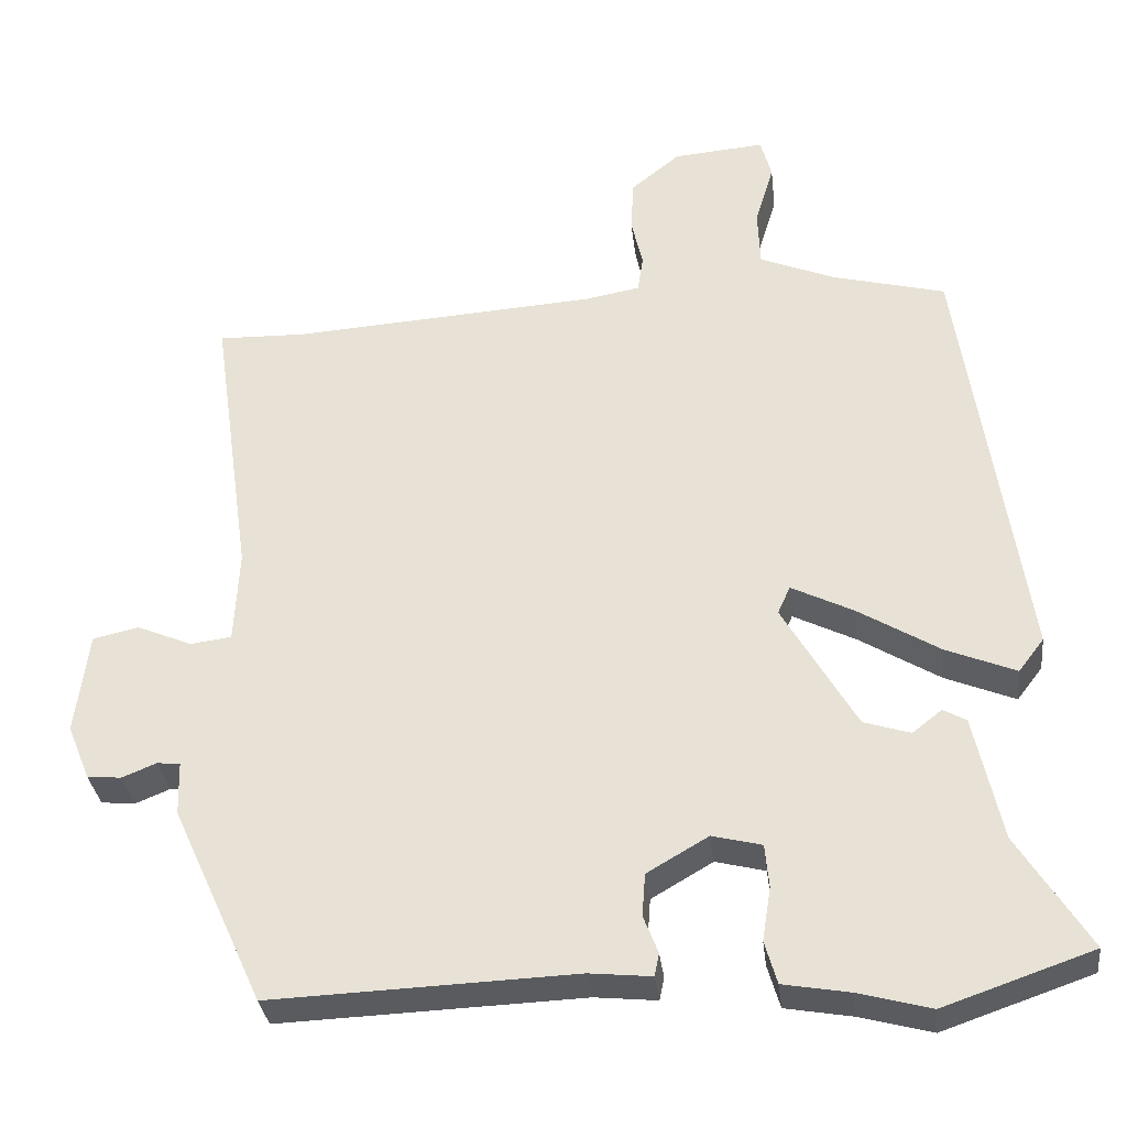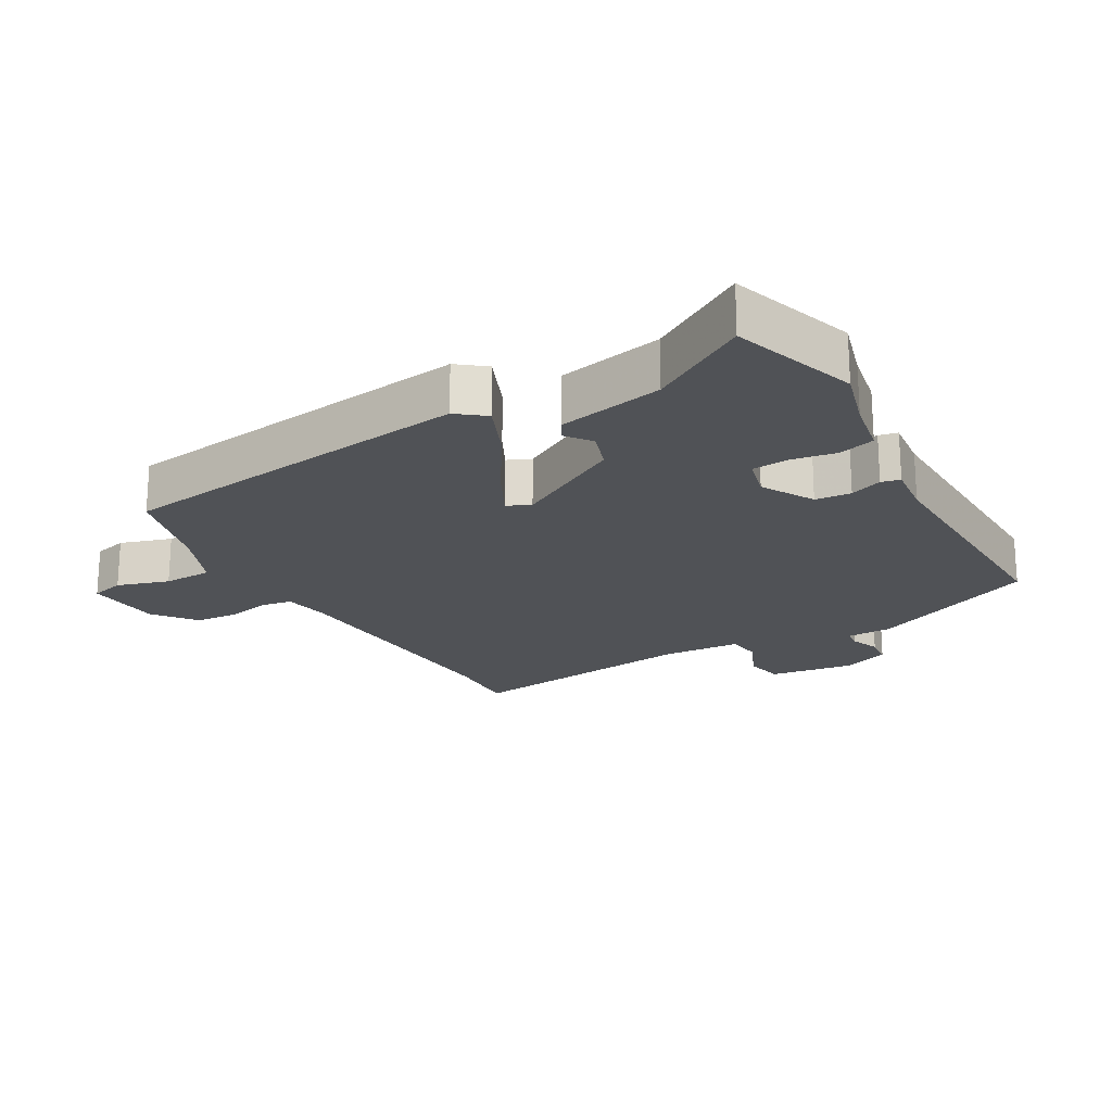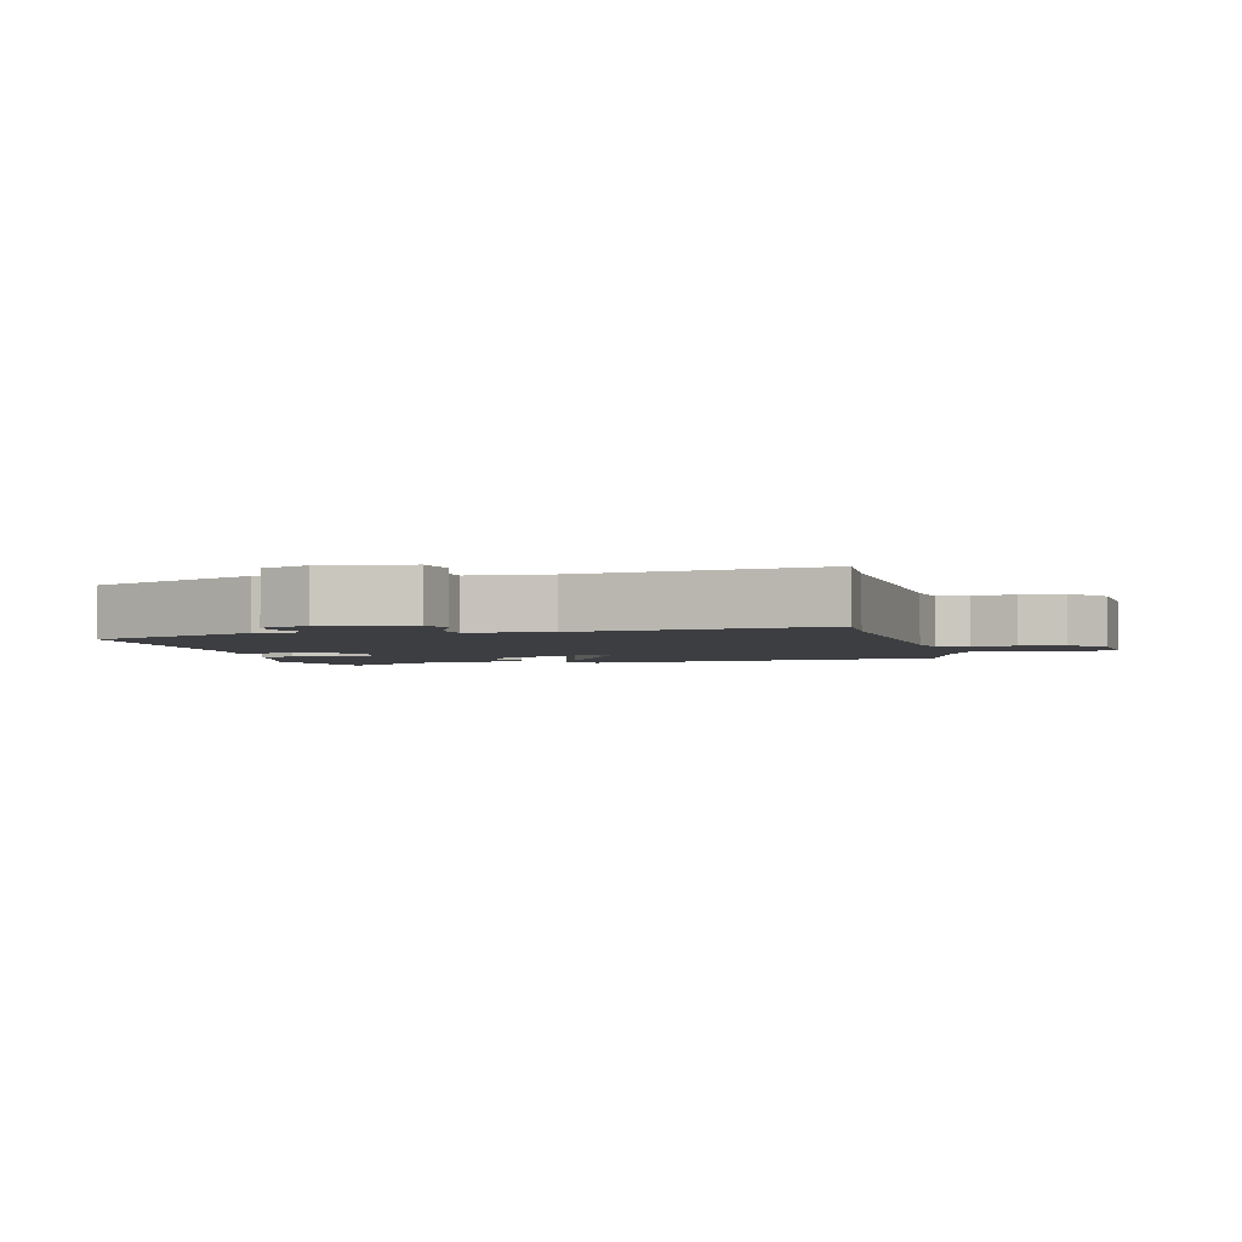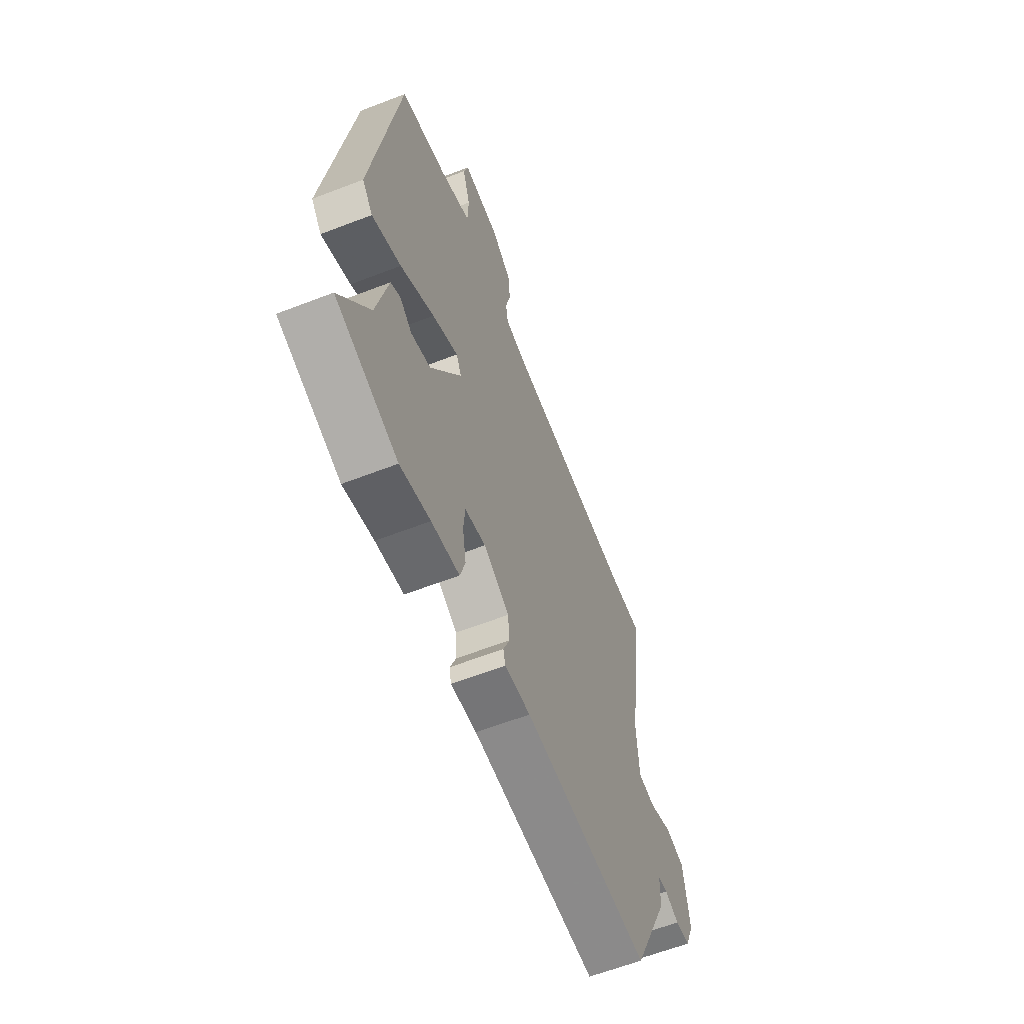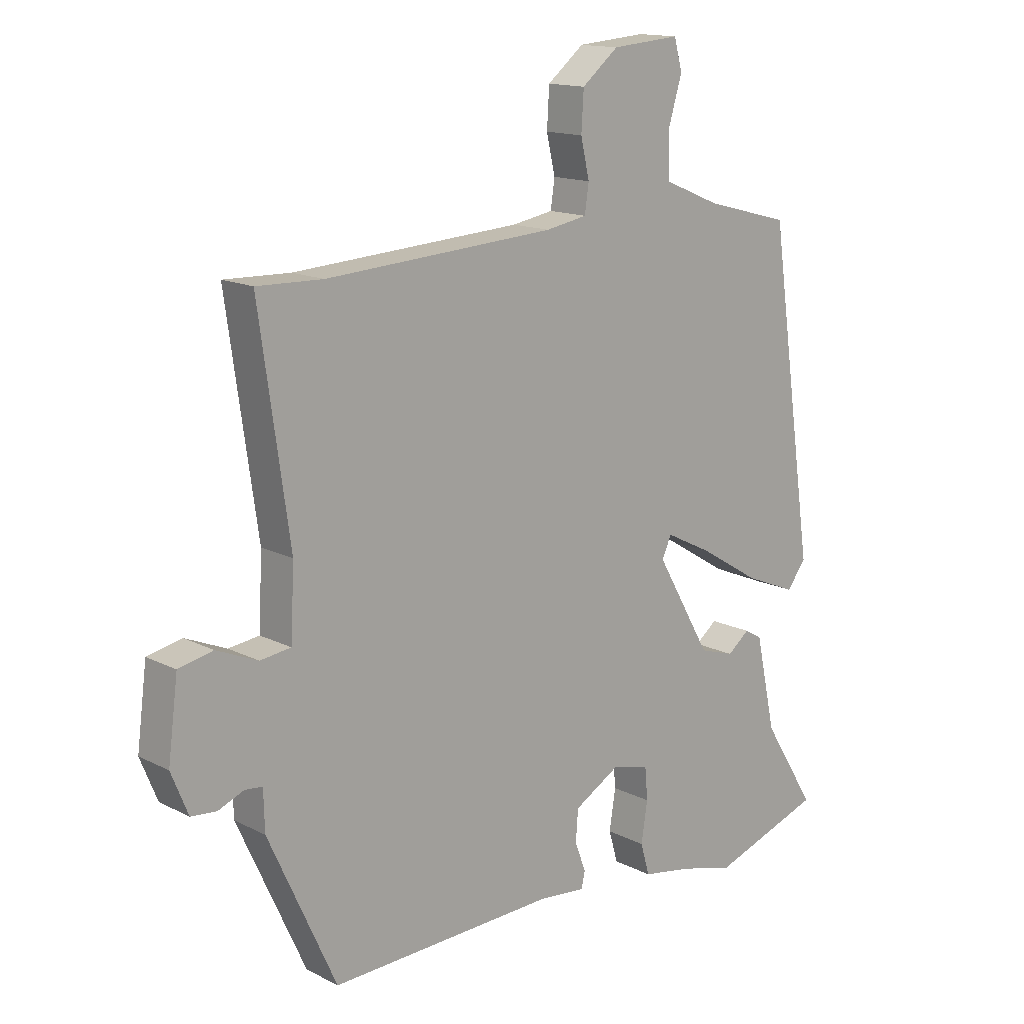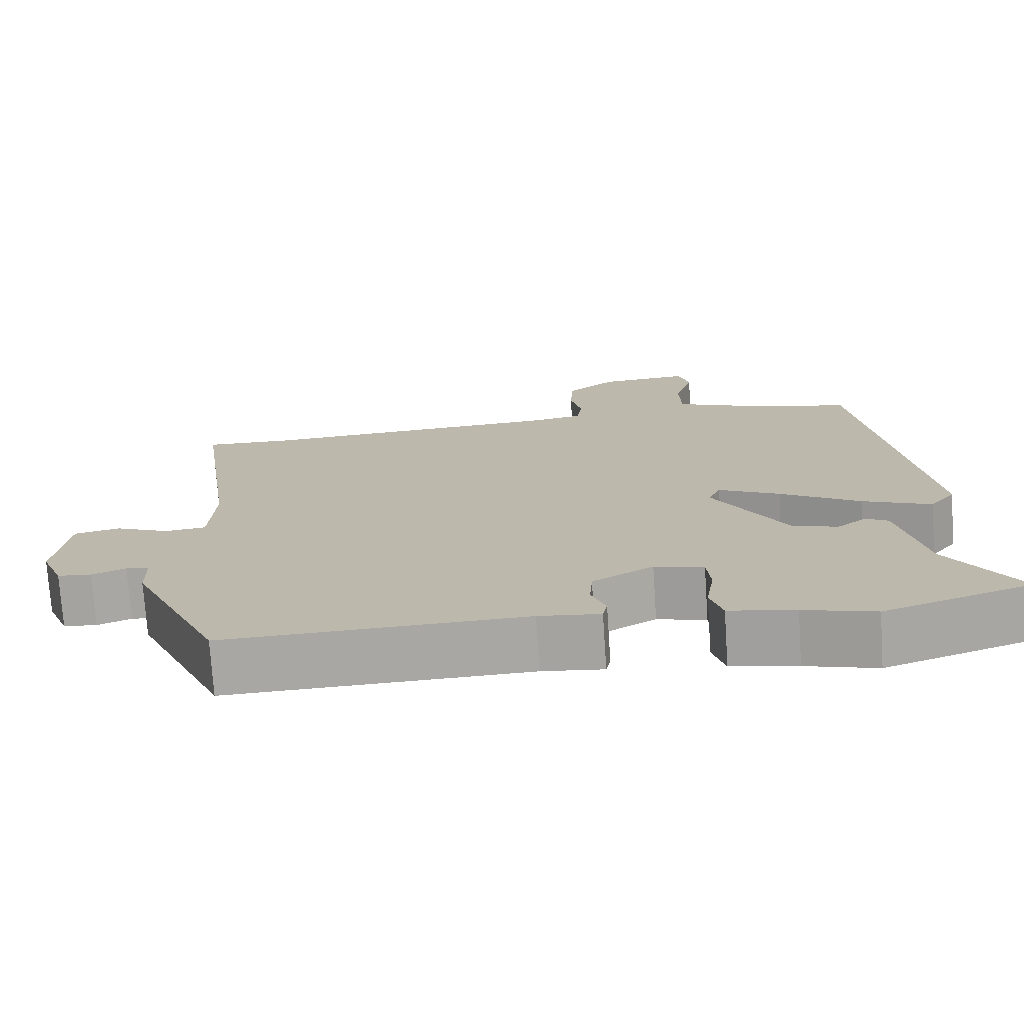
<metadata>
{"format":"obj","ext":"obj","renderer":"f3d","projection":"perspective","resolution":1024,"background":"white","views":[{"elev":-32.7,"azim":6.6,"up":"+Z"},{"elev":-20.6,"azim":119.1,"up":"+Y"},{"elev":-3.0,"azim":-77.0,"up":"+Y"},{"elev":-61.7,"azim":111.5,"up":"+Z"},{"elev":14.6,"azim":-42.4,"up":"+Z"},{"elev":-74.4,"azim":3.8,"up":"+Z"}]}
</metadata>
<code>
v 0.57 0.07 -0.476
v 0.378 0.07 -0.542
v 0.285 0.07 -0.517
v 0.199 0.07 -0.502
v 0.183 0.07 -0.447
v 0.194 0.07 -0.378
v 0.189 0.07 -0.322
v 0.125 0.07 -0.306
v 0.046 0.07 -0.352
v 0.042 0.07 -0.407
v 0.061 0.07 -0.456
v 0.055 0.07 -0.485
v -0.025 0.07 -0.477
v -0.416 0.07 -0.492
v -0.533 0.07 -0.236
v -0.535 0.07 -0.167
v -0.565 0.07 -0.164
v -0.609 0.07 -0.182
v -0.653 0.07 -0.178
v -0.682 0.07 -0.107
v -0.665 0.07 0.025
v -0.606 0.07 0.038
v -0.535 0.07 0.008
v -0.482 0.07 0.015
v -0.476 0.07 0.136
v -0.528 0.07 0.501
v -0.415 0.07 0.498
v -0.02 0.07 0.524
v 0.051 0.07 0.537
v 0.058 0.07 0.585
v 0.043 0.07 0.65
v 0.047 0.07 0.717
v 0.11 0.07 0.768
v 0.228 0.07 0.778
v 0.242 0.07 0.726
v 0.218 0.07 0.646
v 0.221 0.07 0.571
v 0.318 0.07 0.531
v 0.464 0.07 0.493
v 0.544 0.07 -0.06
v 0.511 0.07 -0.103
v 0.421 0.07 -0.066
v 0.316 0.07 -0.002
v 0.236 0.07 0.038
v 0.22 0.07 0.002
v 0.315 0.07 -0.162
v 0.375 0.07 -0.181
v 0.413 0.07 -0.151
v 0.443 0.07 -0.168
v 0.478 0.07 -0.329
v 0.57 0 -0.476
v 0.378 0 -0.542
v 0.285 0 -0.517
v 0.199 0 -0.502
v 0.183 0 -0.447
v 0.194 0 -0.378
v 0.189 0 -0.322
v 0.125 0 -0.306
v 0.046 0 -0.352
v 0.042 0 -0.407
v 0.061 0 -0.456
v 0.055 0 -0.485
v -0.025 0 -0.477
v -0.416 0 -0.492
v -0.533 0 -0.236
v -0.535 0 -0.167
v -0.565 0 -0.164
v -0.609 0 -0.182
v -0.653 0 -0.178
v -0.682 0 -0.107
v -0.665 0 0.025
v -0.606 0 0.038
v -0.535 0 0.008
v -0.482 0 0.015
v -0.476 0 0.136
v -0.528 0 0.501
v -0.415 0 0.498
v -0.02 0 0.524
v 0.051 0 0.537
v 0.058 0 0.585
v 0.043 0 0.65
v 0.047 0 0.717
v 0.11 0 0.768
v 0.228 0 0.778
v 0.242 0 0.726
v 0.218 0 0.646
v 0.221 0 0.571
v 0.318 0 0.531
v 0.464 0 0.493
v 0.544 0 -0.06
v 0.511 0 -0.103
v 0.421 0 -0.066
v 0.316 0 -0.002
v 0.236 0 0.038
v 0.22 0 0.002
v 0.315 0 -0.162
v 0.375 0 -0.181
v 0.413 0 -0.151
v 0.443 0 -0.168
v 0.478 0 -0.329
f 47 48 49 50
f 46 47 50 1
f 40 41 42 43
f 38 39 40 43
f 37 38 43 44
f 36 37 44 45
f 34 35 36
f 33 34 36
f 30 31 32 33
f 29 30 33 36
f 25 26 27
f 24 25 27 28
f 20 21 22 23
f 20 23 24
f 17 18 19 20
f 16 17 20 24
f 13 14 15 16
f 10 11 12 13
f 9 10 13 16
f 8 9 16 24
f 3 4 5 6
f 3 6 7
f 46 1 2 3
f 45 46 3 7
f 29 36 45 7
f 24 28 29
f 7 8 24 29
f 100 99 98 97
f 51 100 97 96
f 93 92 91 90
f 93 90 89 88
f 94 93 88 87
f 95 94 87 86
f 86 85 84
f 86 84 83
f 83 82 81 80
f 86 83 80 79
f 77 76 75
f 78 77 75 74
f 73 72 71 70
f 74 73 70
f 70 69 68 67
f 74 70 67 66
f 66 65 64 63
f 63 62 61 60
f 66 63 60 59
f 74 66 59 58
f 56 55 54 53
f 57 56 53
f 53 52 51 96
f 57 53 96 95
f 57 95 86 79
f 79 78 74
f 79 74 58 57
f 1 51 52 2
f 2 52 53 3
f 3 53 54 4
f 4 54 55 5
f 5 55 56 6
f 6 56 57 7
f 7 57 58 8
f 8 58 59 9
f 9 59 60 10
f 10 60 61 11
f 11 61 62 12
f 12 62 63 13
f 13 63 64 14
f 14 64 65 15
f 15 65 66 16
f 16 66 67 17
f 17 67 68 18
f 18 68 69 19
f 19 69 70 20
f 20 70 71 21
f 21 71 72 22
f 22 72 73 23
f 23 73 74 24
f 24 74 75 25
f 25 75 76 26
f 26 76 77 27
f 27 77 78 28
f 28 78 79 29
f 29 79 80 30
f 30 80 81 31
f 31 81 82 32
f 32 82 83 33
f 33 83 84 34
f 34 84 85 35
f 35 85 86 36
f 36 86 87 37
f 37 87 88 38
f 38 88 89 39
f 39 89 90 40
f 40 90 91 41
f 41 91 92 42
f 42 92 93 43
f 43 93 94 44
f 44 94 95 45
f 45 95 96 46
f 46 96 97 47
f 47 97 98 48
f 48 98 99 49
f 49 99 100 50
f 50 100 51 1

</code>
